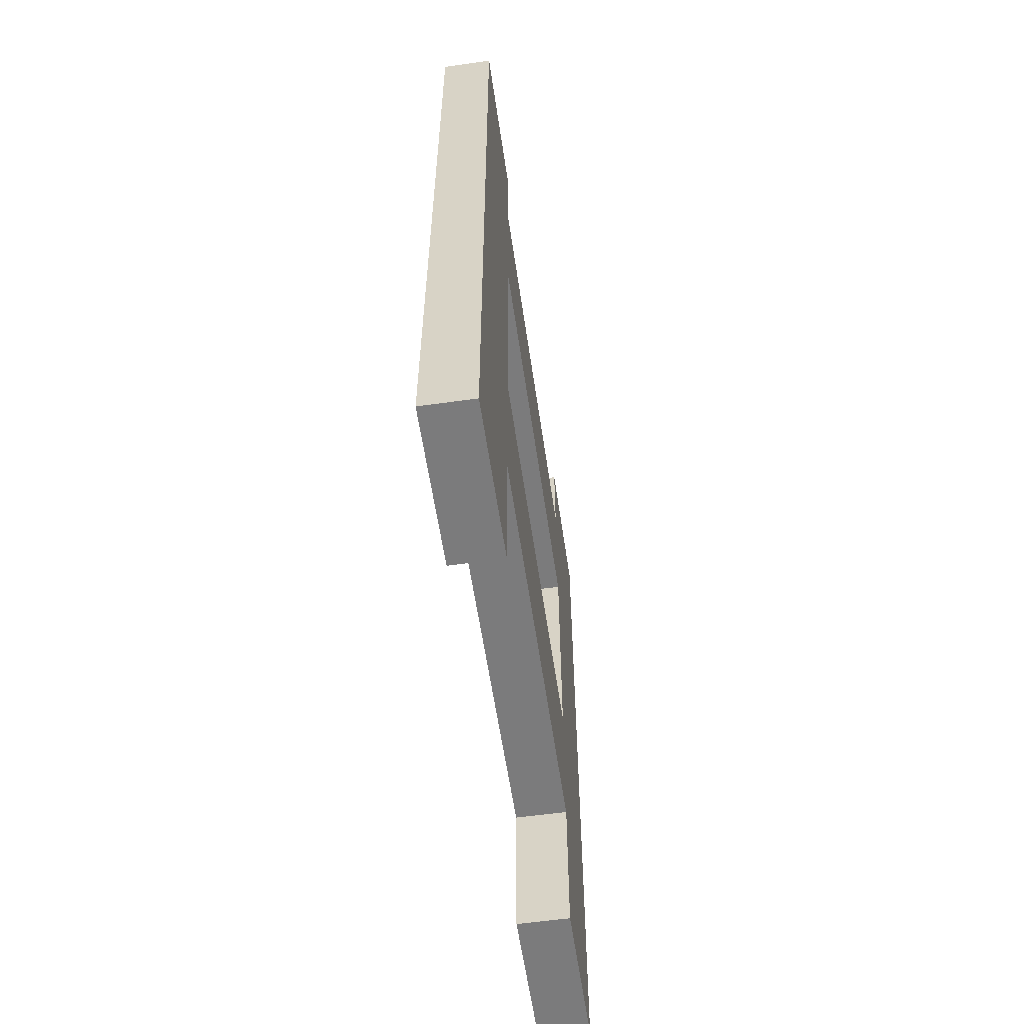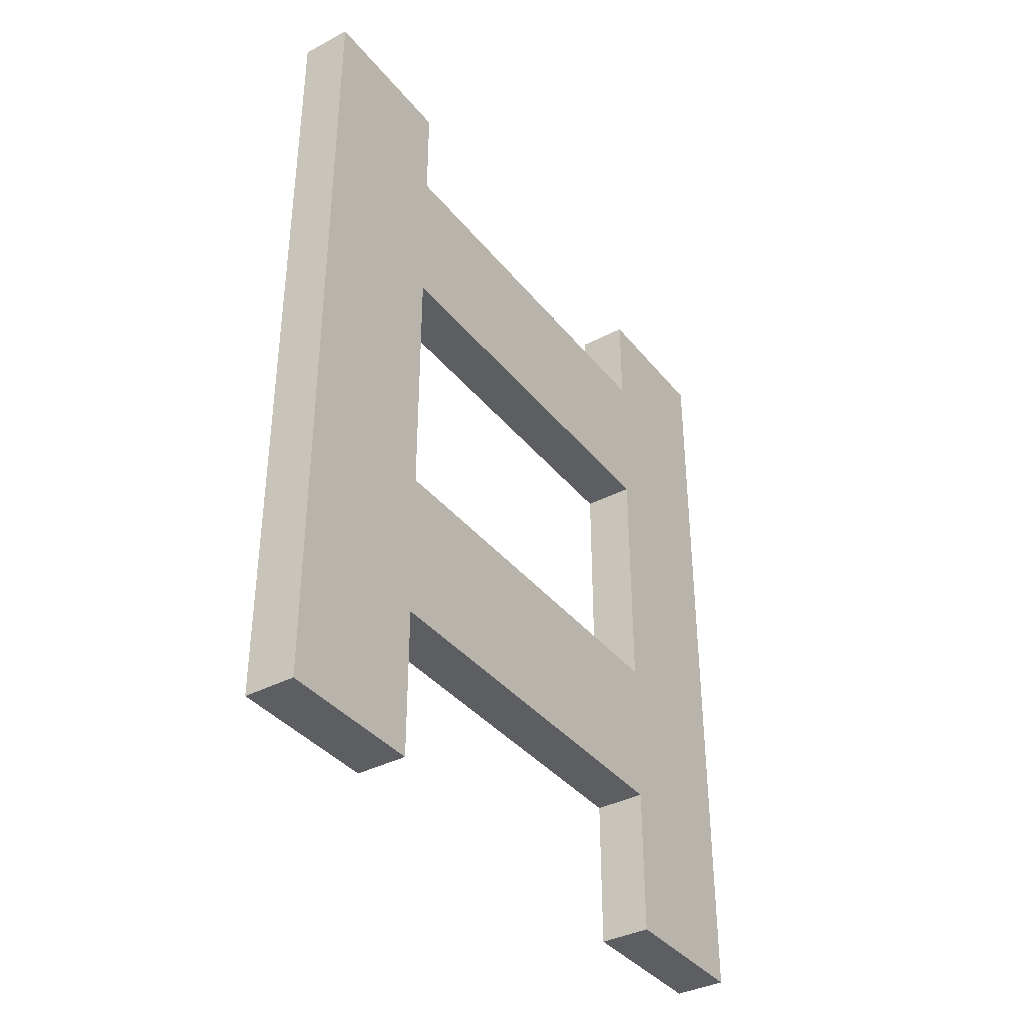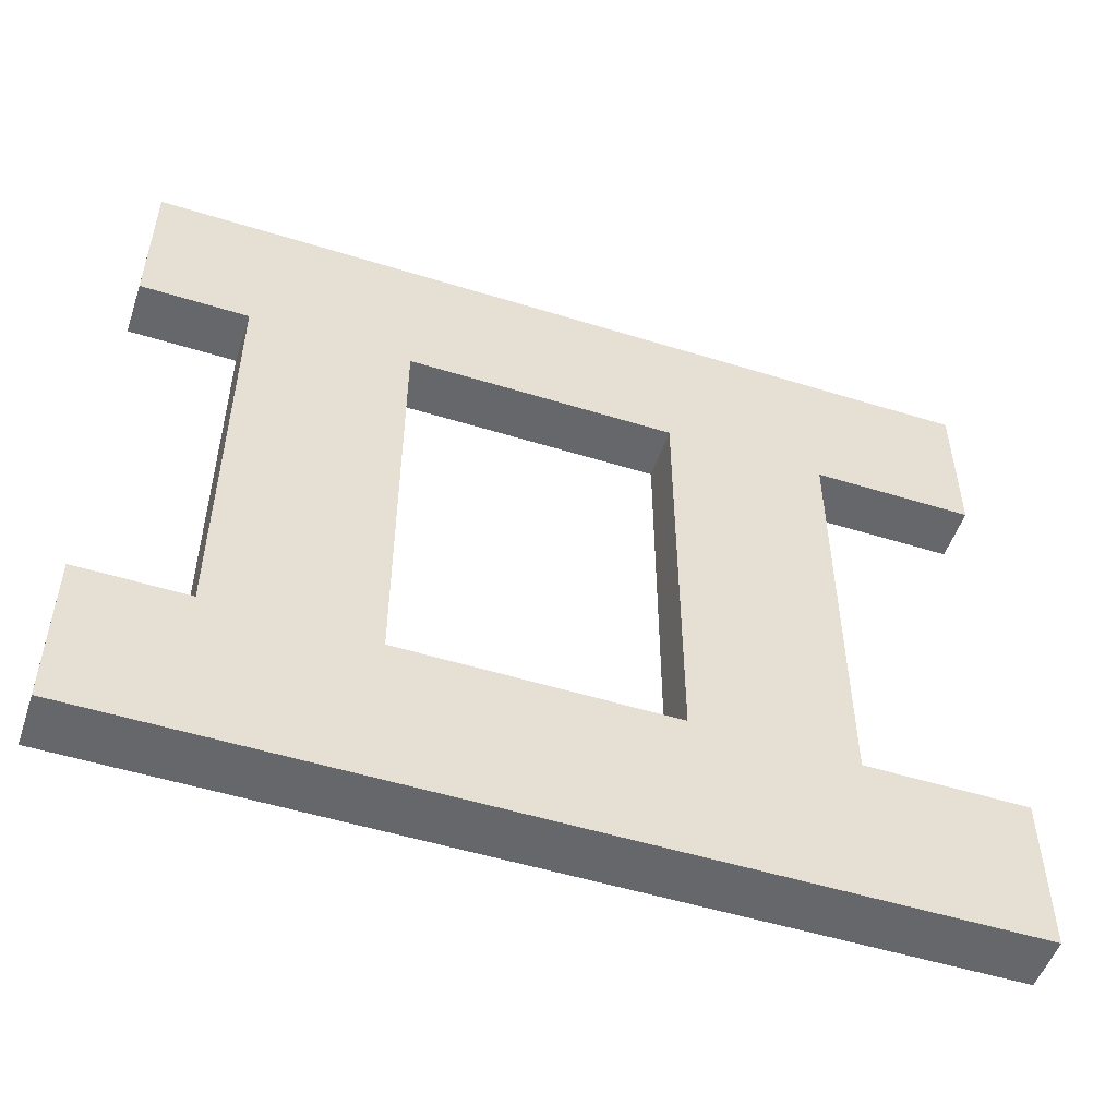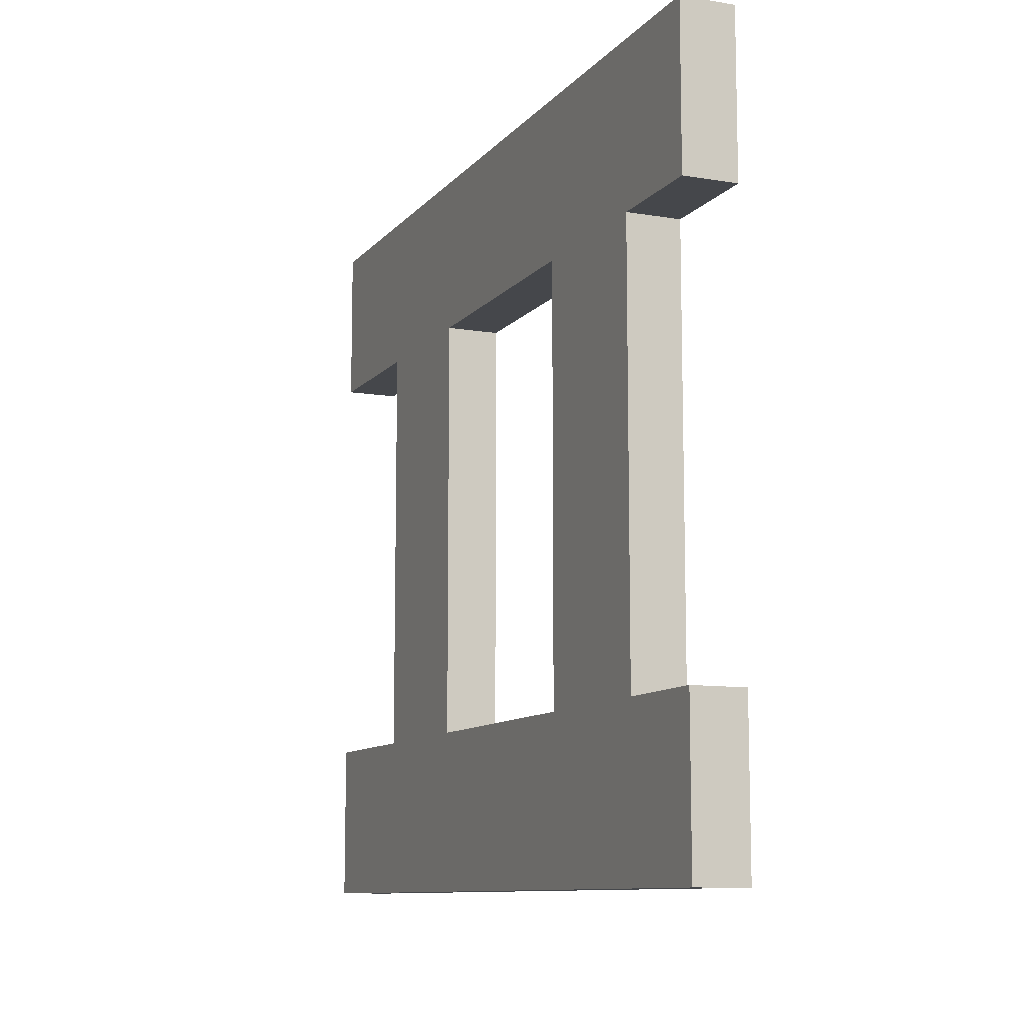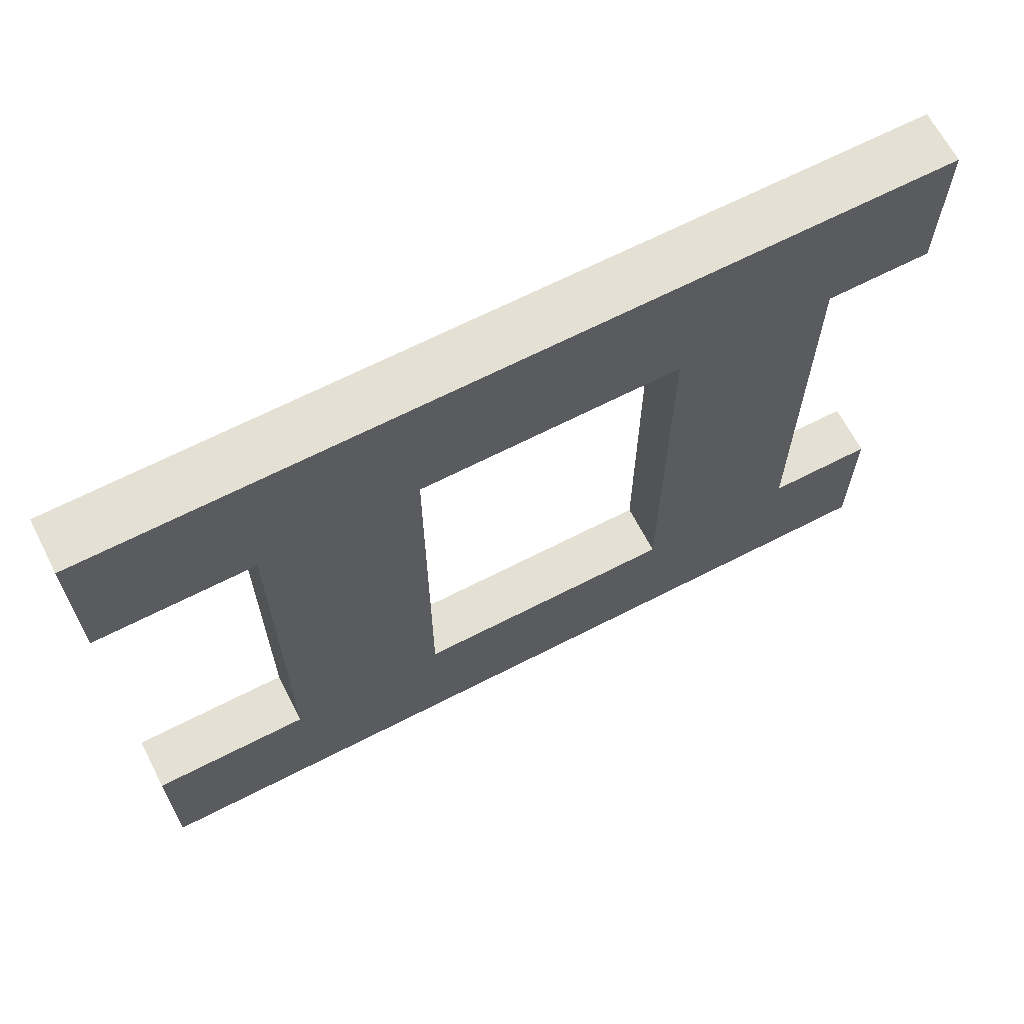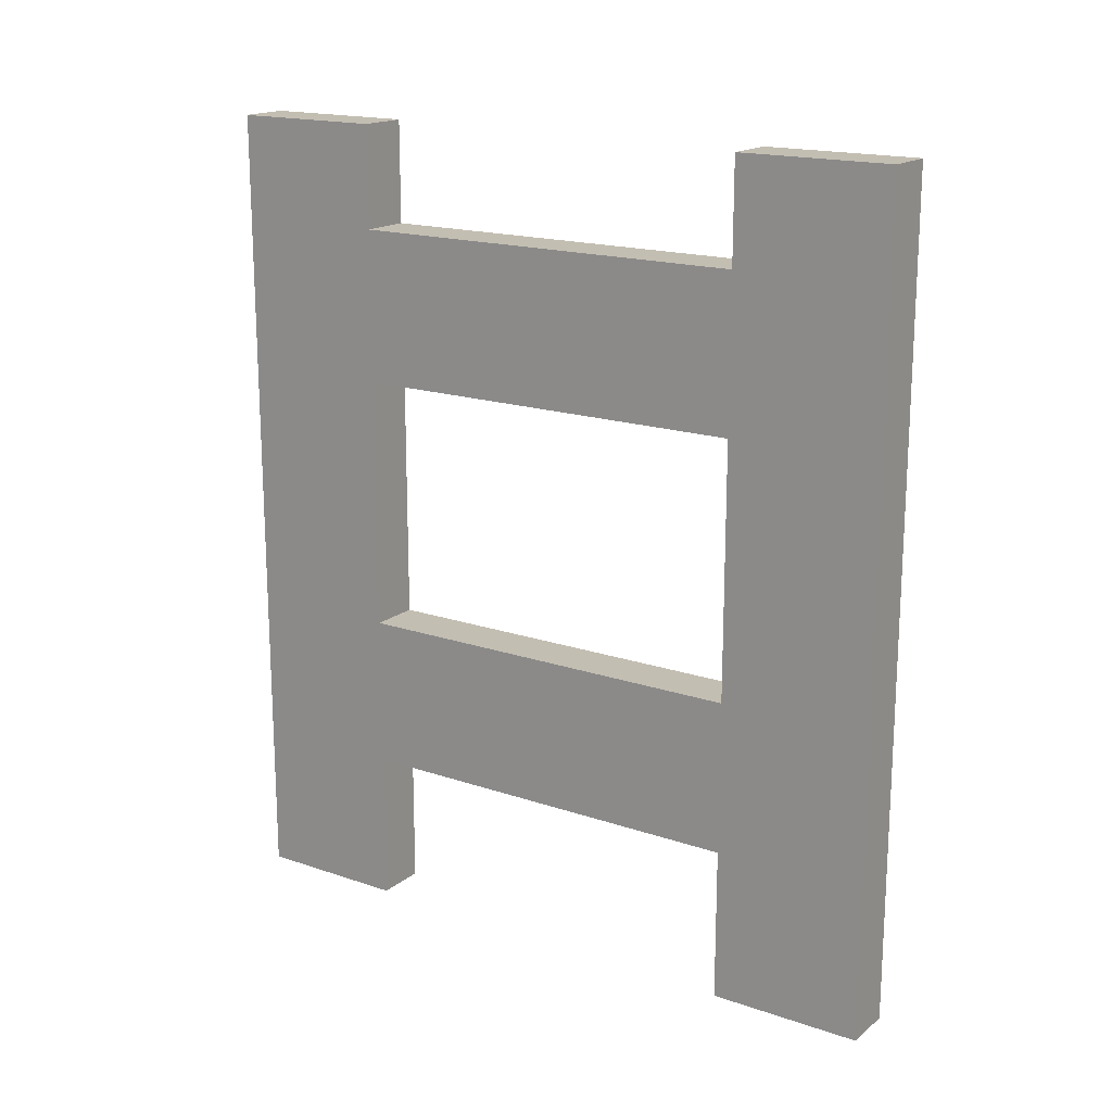
<metadata>
{"format":"obj","ext":"obj","renderer":"f3d","projection":"perspective","resolution":1024,"background":"white","views":[{"elev":-58.4,"azim":8.3,"up":"+Y"},{"elev":-37.5,"azim":33.9,"up":"+Y"},{"elev":-52.1,"azim":-108.5,"up":"+Z"},{"elev":-10.2,"azim":157.0,"up":"+Z"},{"elev":66.1,"azim":62.7,"up":"+Z"},{"elev":17.4,"azim":-55.9,"up":"+Y"}]}
</metadata>
<code>
o
v -0.1 1.4 0.7
v -0.1 1.4 0.6
v -0.1 1.4 0.5
v -0.1 1.4 0.4
v -0.1 1.4 -0.4
v -0.1 1.4 -0.5
v -0.1 1.4 -0.6
v -0.1 1.4 -0.7
v -0.1 1.7 0.4
v -0.1 1.7 -0.4
v -0.1 1.8 0.5
v -0.1 1.8 -0.5
v -0.1 1.9 0.5
v -0.1 1.9 0.4
v -0.1 2 0.4
v -0.1 2 -0.4
v -0.1 2 -0.5
v -0.1 2.1 0.6
v -0.1 2.1 0.5
v -0.1 2.1 -0.5
v -0.1 2.1 -0.6
v -0.1 2.4 0.6
v -0.1 2.4 0.5
v -0.1 2.4 -0.5
v -0.1 2.4 -0.6
v -0.1 2.5 0.4
v -0.1 2.5 -0.4
v -0.1 2.6 0.5
v -0.1 2.6 -0.5
v -0.1 2.7 0.5
v -0.1 2.7 0.4
v -0.1 2.8 0.4
v -0.1 2.8 -0.4
v -0.1 2.8 -0.5
v -0.1 3 0.7
v -0.1 3 0.6
v -0.1 3 0.5
v -0.1 3 0.4
v -0.1 3 -0.4
v -0.1 3 -0.5
v -0.1 3 -0.6
v -0.1 3 -0.7
v 0 1.4 0.7
v 0 1.4 0.6
v 0 1.4 0.5
v 0 1.4 0.4
v 0 1.4 -0.4
v 0 1.4 -0.5
v 0 1.4 -0.6
v 0 1.4 -0.7
v 0 1.7 0.4
v 0 1.7 -0.4
v 0 1.8 0.5
v 0 1.8 -0.5
v 0 1.9 0.5
v 0 1.9 0.4
v 0 2 0.4
v 0 2 -0.4
v 0 2 -0.5
v 0 2.1 0.6
v 0 2.1 0.5
v 0 2.1 -0.5
v 0 2.1 -0.6
v 0 2.4 0.6
v 0 2.4 0.5
v 0 2.4 -0.5
v 0 2.4 -0.6
v 0 2.5 0.4
v 0 2.5 -0.4
v 0 2.6 0.5
v 0 2.6 -0.5
v 0 2.7 0.5
v 0 2.7 0.4
v 0 2.8 0.4
v 0 2.8 -0.4
v 0 2.8 -0.5
v 0 3 0.7
v 0 3 0.6
v 0 3 0.5
v 0 3 0.4
v 0 3 -0.4
v 0 3 -0.5
v 0 3 -0.6
v 0 3 -0.7
v -0.1 1.4 0.7
v -0.1 3 0.7
v 0 1.4 0.7
v 0 3 0.7
v -0.1 1.4 -0.4
v -0.1 1.7 -0.4
v -0.1 2 -0.4
v -0.1 2.5 -0.4
v -0.1 2.8 -0.4
v -0.1 3 -0.4
v 0 1.4 -0.4
v 0 1.7 -0.4
v 0 2 -0.4
v 0 2.5 -0.4
v 0 2.8 -0.4
v 0 3 -0.4
v -0.1 1.4 0.4
v -0.1 1.7 0.4
v -0.1 2 0.4
v -0.1 2.5 0.4
v -0.1 2.8 0.4
v -0.1 3 0.4
v 0 1.4 0.4
v 0 1.7 0.4
v 0 2 0.4
v 0 2.5 0.4
v 0 2.8 0.4
v 0 3 0.4
v -0.1 1.4 -0.7
v -0.1 3 -0.7
v 0 1.4 -0.7
v 0 3 -0.7
v -0.1 1.4 0.7
v 0 1.4 0.7
v -0.1 1.4 0.6
v 0 1.4 0.6
v -0.1 1.4 0.5
v 0 1.4 0.5
v -0.1 1.4 0.4
v 0 1.4 0.4
v -0.1 1.4 -0.4
v 0 1.4 -0.4
v -0.1 1.4 -0.5
v 0 1.4 -0.5
v -0.1 1.4 -0.6
v 0 1.4 -0.6
v -0.1 1.4 -0.7
v 0 1.4 -0.7
v -0.1 1.7 0.4
v 0 1.7 0.4
v -0.1 1.7 -0.4
v 0 1.7 -0.4
v -0.1 2.5 0.4
v 0 2.5 0.4
v -0.1 2.5 -0.4
v 0 2.5 -0.4
v -0.1 2 0.4
v 0 2 0.4
v -0.1 2 -0.4
v 0 2 -0.4
v -0.1 2.8 0.4
v 0 2.8 0.4
v -0.1 2.8 -0.4
v 0 2.8 -0.4
v -0.1 3 0.7
v 0 3 0.7
v -0.1 3 0.6
v 0 3 0.6
v -0.1 3 0.5
v 0 3 0.5
v -0.1 3 0.4
v 0 3 0.4
v -0.1 3 -0.4
v 0 3 -0.4
v -0.1 3 -0.5
v 0 3 -0.5
v -0.1 3 -0.6
v 0 3 -0.6
v -0.1 3 -0.7
v 0 3 -0.7
f 9 4 3
f 10 6 5
f 11 3 2
f 11 10 9
f 11 9 3
f 12 6 10
f 12 10 11
f 12 7 6
f 13 11 2
f 13 12 11
f 14 12 13
f 15 14 13
f 15 12 14
f 16 12 15
f 17 7 12
f 17 12 16
f 18 2 1
f 18 13 2
f 19 15 13
f 19 13 18
f 20 7 17
f 20 17 16
f 21 8 7
f 21 7 20
f 22 19 18
f 22 18 1
f 23 15 19
f 23 19 22
f 24 20 16
f 24 21 20
f 25 8 21
f 25 21 24
f 26 15 23
f 27 24 16
f 28 26 23
f 28 27 26
f 28 23 22
f 29 24 27
f 29 27 28
f 29 25 24
f 30 28 22
f 30 29 28
f 31 29 30
f 32 31 30
f 32 29 31
f 33 29 32
f 34 25 29
f 34 29 33
f 35 22 1
f 36 30 22
f 36 22 35
f 37 32 30
f 37 30 36
f 38 32 37
f 39 34 33
f 40 25 34
f 40 34 39
f 41 8 25
f 41 25 40
f 42 8 41
f 45 46 51
f 47 48 52
f 44 45 53
f 51 52 53
f 45 51 53
f 52 48 54
f 53 52 54
f 48 49 54
f 44 53 55
f 53 54 55
f 55 54 56
f 55 56 57
f 56 54 57
f 57 54 58
f 54 49 59
f 58 54 59
f 43 44 60
f 44 55 60
f 55 57 61
f 60 55 61
f 59 49 62
f 58 59 62
f 49 50 63
f 62 49 63
f 60 61 64
f 43 60 64
f 61 57 65
f 64 61 65
f 58 62 66
f 62 63 66
f 63 50 67
f 66 63 67
f 65 57 68
f 58 66 69
f 65 68 70
f 68 69 70
f 64 65 70
f 69 66 71
f 70 69 71
f 66 67 71
f 64 70 72
f 70 71 72
f 72 71 73
f 72 73 74
f 73 71 74
f 74 71 75
f 71 67 76
f 75 71 76
f 43 64 77
f 64 72 78
f 77 64 78
f 72 74 79
f 78 72 79
f 79 74 80
f 75 76 81
f 76 67 82
f 81 76 82
f 67 50 83
f 82 67 83
f 83 50 84
f 87 86 85
f 88 86 87
f 95 90 89
f 96 90 95
f 97 92 91
f 98 92 97
f 99 94 93
f 100 94 99
f 101 102 107
f 107 102 108
f 103 104 109
f 109 104 110
f 105 106 111
f 111 106 112
f 113 114 115
f 115 114 116
f 119 118 117
f 120 118 119
f 121 120 119
f 122 120 121
f 123 122 121
f 124 122 123
f 127 126 125
f 128 126 127
f 129 128 127
f 130 128 129
f 131 130 129
f 132 130 131
f 135 134 133
f 136 134 135
f 139 138 137
f 140 138 139
f 141 142 143
f 143 142 144
f 145 146 147
f 147 146 148
f 149 150 151
f 151 150 152
f 151 152 153
f 153 152 154
f 153 154 155
f 155 154 156
f 157 158 159
f 159 158 160
f 159 160 161
f 161 160 162
f 161 162 163
f 163 162 164

</code>
